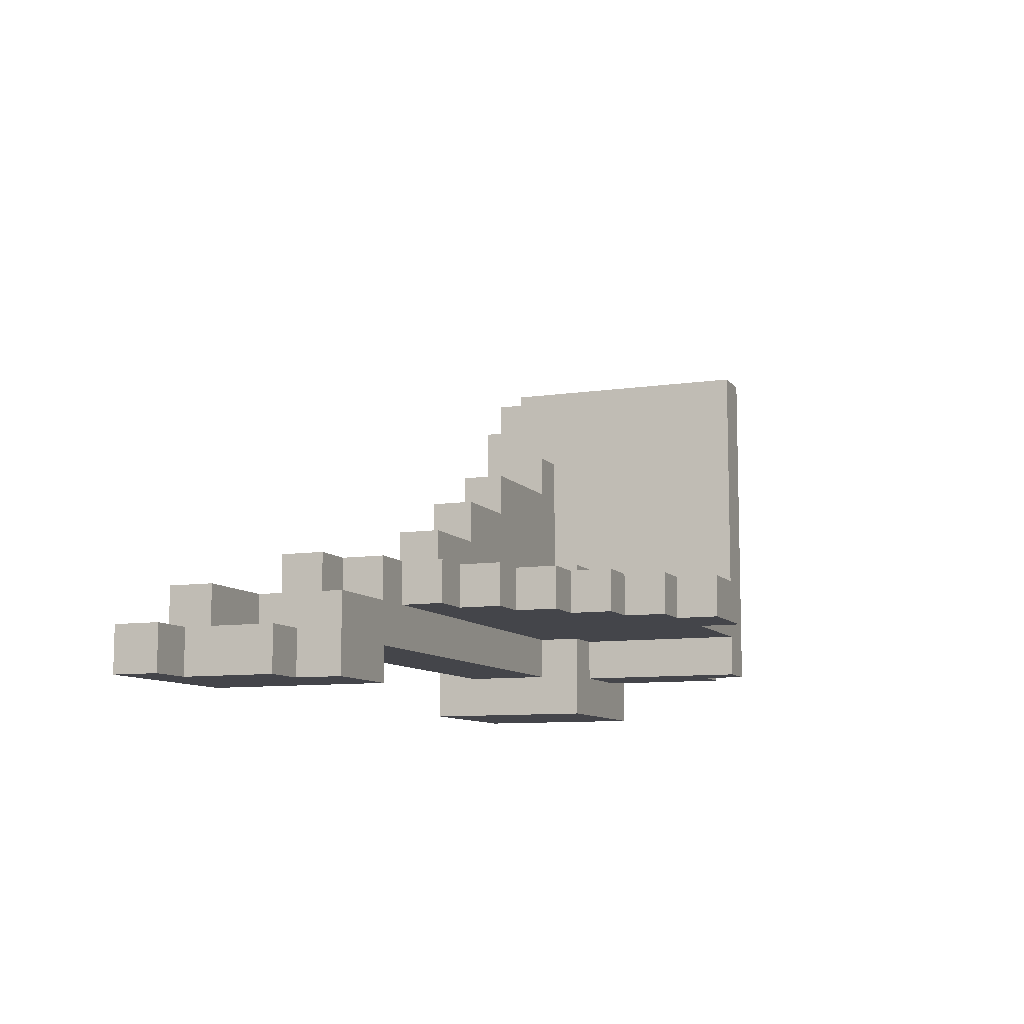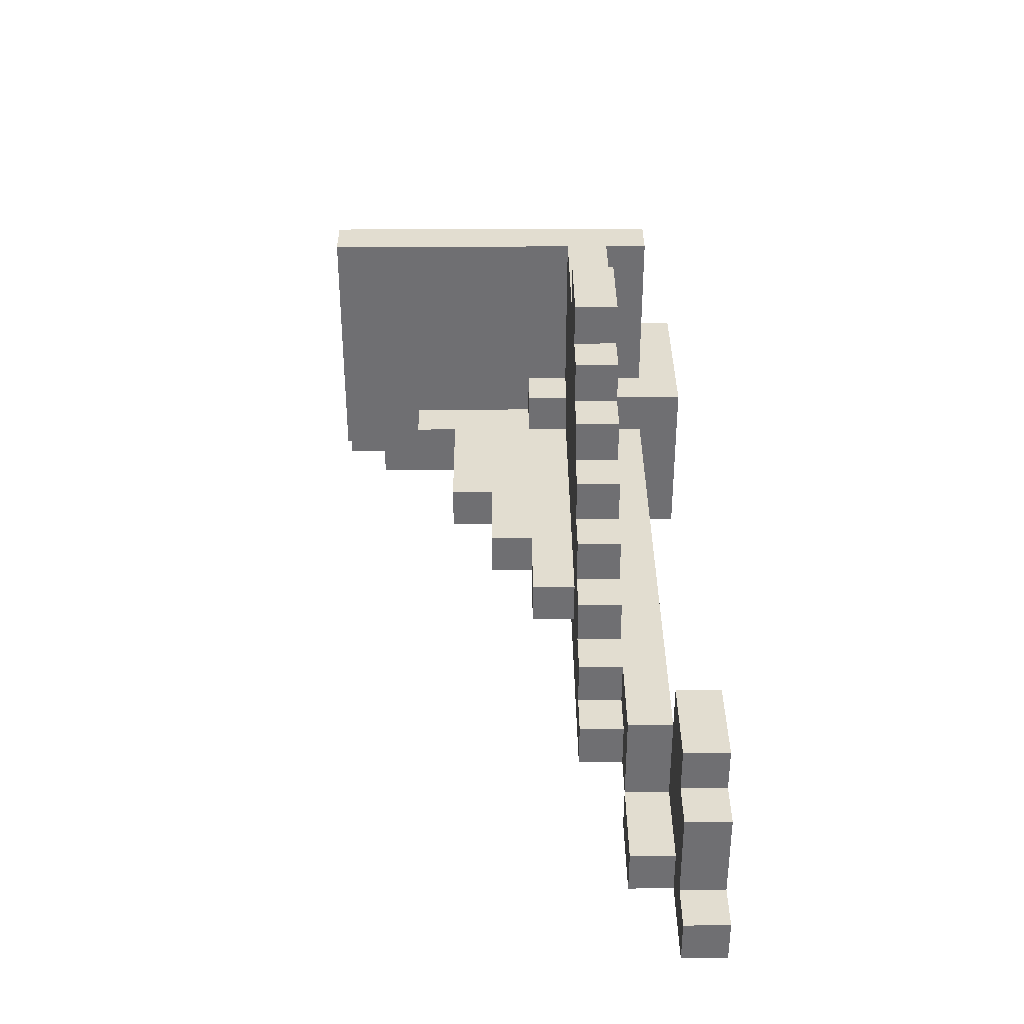
<metadata>
{"format":"obj","ext":"obj","renderer":"f3d","projection":"perspective","resolution":1024,"background":"white","views":[{"elev":-9.3,"azim":-68.4,"up":"+Y"},{"elev":35.3,"azim":-90.4,"up":"+Z"}]}
</metadata>
<code>
g breakobject-8
v -1 -1 -0.9
v -1 -1 -1
v -1 -0.9 -0.9
v -1 -0.9 -1
v -0.9 -1 -0.7
v -0.9 -1 -0.9
v -0.9 -0.9 -0.7
v -0.9 -0.9 -0.9
v -0.8 -1 -0.6
v -0.8 -1 -0.7
v -0.8 -0.9 -0.6
v -0.8 -0.9 -0.7
v -0.8 -0.9 -0.9
v -0.8 -0.9 -1
v -0.8 -0.8 -0.9
v -0.8 -0.8 -1
v -0.6 -0.9 -0.7
v -0.6 -0.9 -0.9
v -0.6 -0.8 -0.7
v -0.6 -0.8 -0.9
v -0.5 -0.8 -0.8
v -0.5 -0.8 -0.9
v -0.5 -0.7 -0.8
v -0.5 -0.7 -0.9
v -0.4 -0.8 -0.7
v -0.4 -0.8 -0.8
v -0.4 -0.7 -0.7
v -0.4 -0.7 -0.8
v -0.3 -0.8 -0.6
v -0.3 -0.8 -0.7
v -0.3 -0.7 -0.6
v -0.3 -0.7 -0.7
v -0.2 -0.8 -0.5
v -0.2 -0.8 -0.6
v -0.2 -0.7 -0.5
v -0.2 -0.7 -0.6
v -0.1 -0.8 -0.4
v -0.1 -0.8 -0.5
v -0.1 -0.7 -0.4
v -0.1 -0.7 -0.5
v -0.1 -0.7 -0.7
v -0.1 -0.7 -0.8
v -0.1 -0.6 -0.7
v -0.1 -0.6 -0.8
v 0 -0.8 -0.3
v 0 -0.8 -0.4
v 0 -0.7 -0.3
v 0 -0.7 -0.4
v 0.1 -0.8 -0.2
v 0.1 -0.8 -0.3
v 0.1 -0.7 -0.2
v 0.1 -0.7 -0.3
v 0.1 -0.6 -0.7
v 0.1 -0.6 -0.8
v 0.1 -0.5 -0.7
v 0.1 -0.5 -0.8
v 0.2 -0.8 -0.1
v 0.2 -0.8 -0.2
v 0.2 -0.7 -0.1
v 0.2 -0.7 -0.2
v 0.3 -0.5 -0.7
v 0.3 -0.5 -0.8
v 0.3 -0.4 -0.7
v 0.3 -0.4 -0.8
v 0.6 -1 -0.6
v 0.6 -1 -1
v 0.6 -0.9 -0.7
v 0.6 -0.9 -0.9
v 0.6 -0.8 -0.6
v 0.6 -0.8 -0.7
v 0.6 -0.7 -0.6
v 0.6 -0.7 -0.7
v 0.6 -0.7 -0.8
v 0.6 -0.7 -0.9
v 0.6 -0.6 -0.6
v 0.6 -0.6 -0.7
v 0.6 -0.6 -0.8
v 0.6 -0.6 -1
v 0.6 -0.4 -0.7
v 0.6 -0.4 -0.8
v 0.6 -0.3 -0.7
v 0.6 -0.3 -0.8
v 0.7 -0.9 -0.2
v 0.7 -0.9 -0.6
v 0.7 -0.8 -0.2
v 0.7 -0.8 -0.6
v 0.7 -0.7 -0.2
v 0.7 -0.7 -0.6
v 0.7 -0.6 -0.6
v 0.7 -0.6 -0.7
v 0.7 -0.6 -0.8
v 0.7 -0.6 -0.9
v 0.7 -0.4 -0.8
v 0.7 -0.4 -0.9
v 0.7 -0.3 -0.7
v 0.7 -0.3 -0.8
v 0.7 -0.3 -0.9
v 0.7 -0.2 -0.8
v 0.7 -0.2 -0.9
v 0.7 -0.1 -0.2
v 0.7 -0.1 -0.7
v 0.7 -0.1 -0.8
v 0.8 -0.2 -0.8
v 0.8 -0.2 -0.9
v 0.8 -0.1 -0.8
v 0.8 -0.1 -0.9
v 0.9 -0.9 -0.6
v 0.9 -0.9 -0.7
v 0.9 -0.9 -0.9
v 0.9 -0.8 -0.6
v 0.9 -0.7 -0.6
v 0.9 -0.7 -0.7
v 0.9 -0.7 -0.9
v 0.9 -0.6 -0.7
v 0.9 -0.6 -0.9
v -0.6 -1 -0.6
v -0.6 -1 -1
v -0.6 -0.9 -0.6
v -0.6 -0.9 -0.7
v -0.6 -0.9 -0.9
v -0.6 -0.8 -0.9
v -0.6 -0.8 -1
v 0.4 -0.8 -0.1
v 0.4 -0.8 -0.2
v 0.4 -0.7 -0.1
v 0.4 -0.7 -0.2
v 0.6 -0.9 -0.7
v 0.6 -0.9 -0.9
v 0.6 -0.8 -0.7
v 0.6 -0.8 -0.8
v 0.6 -0.7 -0.7
v 0.6 -0.7 -0.8
v 0.6 -0.7 -0.9
v 0.7 -0.9 -0.6
v 0.7 -0.9 -0.7
v 0.7 -0.7 -0.6
v 0.7 -0.7 -0.7
v 0.7 -0.7 -0.9
v 0.7 -0.6 -0.7
v 0.7 -0.6 -0.8
v 0.7 -0.6 -0.9
v 0.8 -0.9 -0.2
v 0.8 -0.9 -0.3
v 0.8 -0.8 -0.2
v 0.8 -0.8 -0.3
v 0.8 -0.7 -0.2
v 0.8 -0.7 -0.3
v 0.8 -0.7 -0.6
v 0.8 -0.6 -0.6
v 0.8 -0.6 -0.7
v 0.8 -0.1 -0.2
v 0.8 -0.1 -0.7
v 0.9 -0.9 -0.3
v 0.9 -0.9 -0.6
v 0.9 -0.8 -0.3
v 0.9 -0.8 -0.6
v 0.9 -0.7 -0.3
v 0.9 -0.7 -0.6
v 0.9 -0.6 -0.7
v 0.9 -0.6 -0.9
v 0.9 -0.4 -0.8
v 0.9 -0.4 -0.9
v 0.9 -0.1 -0.7
v 0.9 -0.1 -0.8
v 0.9 -0.1 -0.9
v 1 -1 -0.6
v 1 -1 -1
v 1 -0.9 -0.7
v 1 -0.9 -0.9
v 1 -0.7 -0.7
v 1 -0.7 -0.9
v 1 -0.6 -0.6
v 1 -0.6 -1
v 0.2 -0.8 -0.1
v 0.2 -0.7 -0.1
v 0.4 -0.8 -0.1
v 0.4 -0.7 -0.1
v 0.1 -0.8 -0.2
v 0.1 -0.7 -0.2
v 0.2 -0.8 -0.2
v 0.2 -0.7 -0.2
v 0.4 -0.8 -0.2
v 0.4 -0.7 -0.2
v 0.7 -0.9 -0.2
v 0.7 -0.8 -0.2
v 0.7 -0.7 -0.2
v 0.7 -0.1 -0.2
v 0.8 -0.9 -0.2
v 0.8 -0.8 -0.2
v 0.8 -0.7 -0.2
v 0.8 -0.1 -0.2
v 0 -0.8 -0.3
v 0 -0.7 -0.3
v 0.1 -0.8 -0.3
v 0.1 -0.7 -0.3
v 0.8 -0.9 -0.3
v 0.8 -0.8 -0.3
v 0.8 -0.7 -0.3
v 0.9 -0.9 -0.3
v 0.9 -0.8 -0.3
v 0.9 -0.7 -0.3
v -0.1 -0.8 -0.4
v -0.1 -0.7 -0.4
v 0 -0.8 -0.4
v 0 -0.7 -0.4
v -0.2 -0.8 -0.5
v -0.2 -0.7 -0.5
v -0.1 -0.8 -0.5
v -0.1 -0.7 -0.5
v -0.8 -1 -0.6
v -0.8 -0.9 -0.6
v -0.6 -1 -0.6
v -0.6 -0.9 -0.6
v -0.3 -0.8 -0.6
v -0.3 -0.7 -0.6
v -0.2 -0.8 -0.6
v -0.2 -0.7 -0.6
v 0.6 -1 -0.6
v 0.6 -0.8 -0.6
v 0.6 -0.7 -0.6
v 0.6 -0.6 -0.6
v 0.7 -0.9 -0.6
v 0.7 -0.8 -0.6
v 0.7 -0.7 -0.6
v 0.7 -0.6 -0.6
v 0.8 -0.7 -0.6
v 0.8 -0.6 -0.6
v 0.9 -0.9 -0.6
v 0.9 -0.8 -0.6
v 0.9 -0.7 -0.6
v 1 -1 -0.6
v 1 -0.6 -0.6
v -0.9 -1 -0.7
v -0.9 -0.9 -0.7
v -0.8 -1 -0.7
v -0.8 -0.9 -0.7
v -0.6 -0.9 -0.7
v -0.6 -0.8 -0.7
v -0.5 -0.9 -0.7
v -0.5 -0.8 -0.7
v -0.4 -0.8 -0.7
v -0.4 -0.7 -0.7
v -0.3 -0.8 -0.7
v -0.3 -0.7 -0.7
v -0.1 -0.7 -0.7
v -0.1 -0.6 -0.7
v 0 -0.9 -0.7
v 0 -0.8 -0.7
v 0.1 -0.6 -0.7
v 0.1 -0.5 -0.7
v 0.3 -0.5 -0.7
v 0.3 -0.4 -0.7
v 0.6 -0.9 -0.7
v 0.6 -0.8 -0.7
v 0.6 -0.7 -0.7
v 0.6 -0.6 -0.7
v 0.6 -0.4 -0.7
v 0.6 -0.3 -0.7
v 0.7 -0.6 -0.7
v 0.7 -0.3 -0.7
v 0.8 -0.6 -0.7
v 0.8 -0.1 -0.7
v 0.9 -0.6 -0.7
v 0.9 -0.1 -0.7
v -0.5 -0.8 -0.8
v -0.5 -0.7 -0.8
v -0.4 -0.8 -0.8
v -0.4 -0.7 -0.8
v -1 -1 -0.9
v -1 -0.9 -0.9
v -0.9 -1 -0.9
v -0.9 -0.9 -0.9
v -0.8 -0.9 -0.9
v -0.8 -0.8 -0.9
v -0.7 -0.9 -0.9
v -0.7 -0.8 -0.9
v -0.6 -0.9 -0.9
v -0.6 -0.8 -0.9
v 0.6 -0.9 -0.9
v 0.6 -0.7 -0.9
v 0.7 -0.9 -0.9
v 0.7 -0.7 -0.9
v 0.7 -0.6 -0.9
v 0.9 -0.9 -0.9
v 0.9 -0.7 -0.9
v 0.9 -0.6 -0.9
v 0.7 -0.9 -0.6
v 0.7 -0.7 -0.6
v 0.8 -0.8 -0.6
v 0.8 -0.7 -0.6
v 0.9 -0.9 -0.6
v 0.9 -0.8 -0.6
v 0.9 -0.7 -0.6
v 0.6 -0.9 -0.7
v 0.6 -0.8 -0.7
v 0.6 -0.7 -0.7
v 0.7 -0.9 -0.7
v 0.7 -0.7 -0.7
v 0.7 -0.6 -0.7
v 0.8 -0.6 -0.7
v 0.9 -0.7 -0.7
v 0.9 -0.6 -0.7
v -0.1 -0.7 -0.8
v -0.1 -0.6 -0.8
v 0.1 -0.6 -0.8
v 0.1 -0.5 -0.8
v 0.3 -0.7 -0.8
v 0.3 -0.5 -0.8
v 0.3 -0.4 -0.8
v 0.6 -0.7 -0.8
v 0.6 -0.6 -0.8
v 0.6 -0.4 -0.8
v 0.6 -0.3 -0.8
v 0.7 -0.6 -0.8
v 0.7 -0.4 -0.8
v 0.7 -0.3 -0.8
v 0.7 -0.2 -0.8
v 0.7 -0.1 -0.8
v 0.8 -0.2 -0.8
v 0.8 -0.1 -0.8
v -0.6 -0.9 -0.9
v -0.6 -0.8 -0.9
v -0.5 -0.8 -0.9
v -0.5 -0.7 -0.9
v 0.3 -0.8 -0.9
v 0.3 -0.7 -0.9
v 0.6 -0.9 -0.9
v 0.6 -0.7 -0.9
v 0.7 -0.6 -0.9
v 0.7 -0.4 -0.9
v 0.7 -0.3 -0.9
v 0.7 -0.2 -0.9
v 0.8 -0.3 -0.9
v 0.8 -0.2 -0.9
v 0.8 -0.1 -0.9
v 0.9 -0.6 -0.9
v 0.9 -0.4 -0.9
v 0.9 -0.1 -0.9
v -1 -1 -1
v -1 -0.9 -1
v -0.8 -0.9 -1
v -0.8 -0.8 -1
v -0.7 -0.9 -1
v -0.7 -0.8 -1
v -0.6 -1 -1
v -0.6 -0.8 -1
v 0.6 -1 -1
v 0.6 -0.6 -1
v 0.7 -0.9 -1
v 0.7 -0.7 -1
v 0.9 -0.9 -1
v 0.9 -0.7 -1
v 1 -1 -1
v 1 -0.6 -1
v -0.8 -1 -0.6
v -0.6 -1 -0.6
v 0.6 -1 -0.6
v 1 -1 -0.6
v -0.9 -1 -0.7
v -0.8 -1 -0.7
v -1 -1 -0.9
v -0.9 -1 -0.9
v -1 -1 -1
v -0.6 -1 -1
v 0.6 -1 -1
v 1 -1 -1
v 0.7 -0.9 -0.2
v 0.8 -0.9 -0.2
v 0.8 -0.9 -0.3
v 0.9 -0.9 -0.3
v 0.7 -0.9 -0.6
v 0.9 -0.9 -0.6
v -0.6 -0.9 -0.7
v -0.5 -0.9 -0.7
v 0 -0.9 -0.7
v 0.6 -0.9 -0.7
v -0.5 -0.9 -0.8
v 0 -0.9 -0.8
v -0.6 -0.9 -0.9
v 0.6 -0.9 -0.9
v 0.2 -0.8 -0.1
v 0.4 -0.8 -0.1
v 0.1 -0.8 -0.2
v 0.2 -0.8 -0.2
v 0.4 -0.8 -0.2
v 0.7 -0.8 -0.2
v 0 -0.8 -0.3
v 0.1 -0.8 -0.3
v -0.1 -0.8 -0.4
v 0 -0.8 -0.4
v -0.2 -0.8 -0.5
v -0.1 -0.8 -0.5
v -0.3 -0.8 -0.6
v -0.2 -0.8 -0.6
v 0.6 -0.8 -0.6
v 0.7 -0.8 -0.6
v -0.3 -0.8 -0.7
v 0 -0.8 -0.7
v 0.6 -0.8 -0.7
v 0.7 -0.7 -0.6
v 0.8 -0.7 -0.6
v 0.9 -0.7 -0.6
v 0.6 -0.7 -0.7
v 0.7 -0.7 -0.7
v 0.9 -0.7 -0.7
v 0.6 -0.7 -0.8
v 0.6 -0.7 -0.9
v 0.7 -0.7 -0.9
v 0.7 -0.6 -0.7
v 0.8 -0.6 -0.7
v 0.9 -0.6 -0.7
v 0.7 -0.6 -0.8
v 0.8 -0.6 -0.8
v 0.7 -0.6 -0.9
v 0.9 -0.6 -0.9
v -0.8 -0.9 -0.6
v -0.6 -0.9 -0.6
v 0.7 -0.9 -0.6
v 0.9 -0.9 -0.6
v -0.9 -0.9 -0.7
v -0.8 -0.9 -0.7
v -0.6 -0.9 -0.7
v 0.6 -0.9 -0.7
v 0.7 -0.9 -0.7
v 0.9 -0.9 -0.7
v -1 -0.9 -0.9
v -0.9 -0.9 -0.9
v -0.8 -0.9 -0.9
v -0.7 -0.9 -0.9
v -0.6 -0.9 -0.9
v 0.6 -0.9 -0.9
v 0.7 -0.9 -0.9
v 0.9 -0.9 -0.9
v -1 -0.9 -1
v -0.8 -0.9 -1
v -0.6 -0.8 -0.7
v -0.5 -0.8 -0.7
v -0.4 -0.8 -0.7
v -0.5 -0.8 -0.8
v -0.4 -0.8 -0.8
v -0.8 -0.8 -0.9
v -0.7 -0.8 -0.9
v -0.6 -0.8 -0.9
v -0.5 -0.8 -0.9
v -0.8 -0.8 -1
v -0.7 -0.8 -1
v -0.6 -0.8 -1
v 0.2 -0.7 -0.1
v 0.4 -0.7 -0.1
v 0.1 -0.7 -0.2
v 0.2 -0.7 -0.2
v 0.4 -0.7 -0.2
v 0.7 -0.7 -0.2
v 0 -0.7 -0.3
v 0.1 -0.7 -0.3
v 0.8 -0.7 -0.3
v 0.9 -0.7 -0.3
v -0.1 -0.7 -0.4
v 0 -0.7 -0.4
v -0.2 -0.7 -0.5
v -0.1 -0.7 -0.5
v -0.3 -0.7 -0.6
v -0.2 -0.7 -0.6
v 0.6 -0.7 -0.6
v 0.7 -0.7 -0.6
v 0.8 -0.7 -0.6
v 0.9 -0.7 -0.6
v -0.4 -0.7 -0.7
v -0.3 -0.7 -0.7
v -0.1 -0.7 -0.7
v 0.6 -0.7 -0.7
v -0.5 -0.7 -0.8
v -0.4 -0.7 -0.8
v -0.1 -0.7 -0.8
v 0.3 -0.7 -0.8
v 0.6 -0.7 -0.8
v -0.5 -0.7 -0.9
v 0.3 -0.7 -0.9
v 0.6 -0.7 -0.9
v 0.6 -0.6 -0.6
v 0.7 -0.6 -0.6
v 0.8 -0.6 -0.6
v 1 -0.6 -0.6
v -0.1 -0.6 -0.7
v 0.1 -0.6 -0.7
v 0.6 -0.6 -0.7
v 0.7 -0.6 -0.7
v 0.8 -0.6 -0.7
v 0.9 -0.6 -0.7
v -0.1 -0.6 -0.8
v 0.1 -0.6 -0.8
v 0.6 -0.6 -0.8
v 0.7 -0.6 -0.8
v 0.7 -0.6 -0.9
v 0.9 -0.6 -0.9
v 0.6 -0.6 -1
v 1 -0.6 -1
v 0.1 -0.5 -0.7
v 0.3 -0.5 -0.7
v 0.1 -0.5 -0.8
v 0.3 -0.5 -0.8
v 0.3 -0.4 -0.7
v 0.6 -0.4 -0.7
v 0.3 -0.4 -0.8
v 0.6 -0.4 -0.8
v 0.6 -0.3 -0.7
v 0.7 -0.3 -0.7
v 0.6 -0.3 -0.8
v 0.7 -0.3 -0.8
v 0.7 -0.2 -0.8
v 0.8 -0.2 -0.8
v 0.7 -0.2 -0.9
v 0.8 -0.2 -0.9
v 0.7 -0.1 -0.2
v 0.8 -0.1 -0.2
v 0.7 -0.1 -0.7
v 0.8 -0.1 -0.7
v 0.9 -0.1 -0.7
v 0.7 -0.1 -0.8
v 0.8 -0.1 -0.8
v 0.9 -0.1 -0.8
v 0.8 -0.1 -0.9
v 0.9 -0.1 -0.9
f 3 2 1
f 4 2 3
f 7 6 5
f 8 6 7
f 11 10 9
f 12 10 11
f 15 14 13
f 16 14 15
f 19 18 17
f 20 18 19
f 23 22 21
f 24 22 23
f 27 26 25
f 28 26 27
f 31 30 29
f 32 30 31
f 35 34 33
f 36 34 35
f 39 38 37
f 40 38 39
f 43 42 41
f 44 42 43
f 47 46 45
f 48 46 47
f 51 50 49
f 52 50 51
f 55 54 53
f 56 54 55
f 59 58 57
f 60 58 59
f 63 62 61
f 64 62 63
f 67 66 65
f 68 66 67
f 69 67 65
f 70 67 69
f 74 66 68
f 75 72 71
f 76 72 75
f 77 74 73
f 78 66 74
f 78 74 77
f 81 80 79
f 82 80 81
f 85 84 83
f 86 84 85
f 89 88 87
f 93 92 91
f 94 92 93
f 95 90 89
f 96 94 93
f 97 94 96
f 98 96 95
f 98 97 96
f 99 97 98
f 100 89 87
f 100 95 89
f 101 98 95
f 101 95 100
f 102 98 101
f 105 104 103
f 106 104 105
f 110 108 107
f 111 108 110
f 112 109 108
f 112 108 111
f 113 109 112
f 114 113 112
f 115 113 114
f 116 117 118
f 118 117 119
f 119 117 120
f 120 117 121
f 121 117 122
f 123 124 125
f 125 124 126
f 127 128 129
f 129 128 130
f 129 130 131
f 130 128 132
f 131 130 132
f 132 128 133
f 134 135 136
f 136 135 137
f 137 138 139
f 139 138 140
f 140 138 141
f 142 143 144
f 144 143 145
f 144 145 146
f 146 145 147
f 146 147 149
f 147 148 149
f 146 149 151
f 149 150 151
f 151 150 152
f 153 154 155
f 155 154 156
f 155 156 157
f 157 156 158
f 159 160 161
f 161 160 162
f 159 161 163
f 161 162 164
f 163 161 164
f 164 162 165
f 166 167 168
f 168 167 169
f 166 168 170
f 168 169 170
f 169 167 171
f 170 169 171
f 166 170 172
f 170 171 172
f 171 167 173
f 172 171 173
f 176 175 174
f 177 175 176
f 180 179 178
f 181 179 180
f 185 183 182
f 186 183 185
f 188 185 184
f 189 186 185
f 189 185 188
f 190 187 186
f 190 186 189
f 191 187 190
f 194 193 192
f 195 193 194
f 199 197 196
f 200 198 197
f 200 197 199
f 201 198 200
f 204 203 202
f 205 203 204
f 208 207 206
f 209 207 208
f 212 211 210
f 213 211 212
f 216 215 214
f 217 215 216
f 222 219 218
f 223 219 222
f 224 221 220
f 225 221 224
f 228 222 218
f 230 227 226
f 231 229 228
f 231 230 229
f 231 228 218
f 232 227 230
f 232 230 231
f 235 234 233
f 236 234 235
f 239 238 237
f 240 238 239
f 241 240 239
f 243 241 239
f 243 242 241
f 244 242 243
f 247 243 239
f 248 243 247
f 249 246 245
f 251 250 249
f 253 248 247
f 254 248 253
f 255 252 251
f 255 249 245
f 255 251 249
f 256 252 255
f 257 252 256
f 259 258 257
f 259 257 256
f 260 258 259
f 263 262 261
f 264 262 263
f 267 266 265
f 268 266 267
f 271 270 269
f 272 270 271
f 275 274 273
f 276 274 275
f 277 276 275
f 278 276 277
f 281 280 279
f 282 280 281
f 284 282 281
f 285 283 282
f 285 282 284
f 286 283 285
f 287 288 289
f 289 288 290
f 287 289 291
f 289 290 292
f 291 289 292
f 292 290 293
f 294 295 297
f 295 296 297
f 297 296 298
f 298 299 300
f 298 300 301
f 301 300 302
f 303 304 305
f 303 305 307
f 305 306 307
f 307 306 308
f 307 308 310
f 308 309 310
f 310 309 311
f 311 309 312
f 312 313 314
f 311 312 314
f 314 313 315
f 315 313 316
f 317 318 319
f 319 318 320
f 321 322 323
f 321 323 325
f 323 324 325
f 325 324 326
f 321 325 327
f 325 326 327
f 327 326 328
f 330 331 333
f 331 332 333
f 333 332 334
f 329 330 336
f 334 335 337
f 336 330 337
f 330 333 337
f 333 334 337
f 337 335 338
f 339 340 341
f 339 341 343
f 341 342 343
f 343 342 344
f 339 343 345
f 343 344 345
f 345 344 346
f 347 348 349
f 349 348 350
f 347 349 351
f 349 350 351
f 350 348 352
f 351 350 352
f 347 351 353
f 351 352 353
f 352 348 354
f 353 352 354
f 360 356 355
f 362 360 359
f 363 362 361
f 364 356 360
f 364 362 363
f 364 360 362
f 365 358 357
f 366 358 365
f 369 368 367
f 371 369 367
f 371 370 369
f 372 370 371
f 377 374 373
f 377 375 374
f 378 376 375
f 378 375 377
f 379 377 373
f 379 378 377
f 380 376 378
f 380 378 379
f 384 382 381
f 385 382 384
f 388 384 383
f 388 386 385
f 388 385 384
f 390 388 387
f 392 390 389
f 394 392 391
f 395 386 388
f 395 388 390
f 395 392 394
f 395 390 392
f 396 386 395
f 397 394 393
f 397 395 394
f 398 395 397
f 399 395 398
f 404 401 400
f 404 402 401
f 405 402 404
f 406 404 403
f 407 404 406
f 408 404 407
f 412 410 409
f 413 411 410
f 413 410 412
f 414 413 412
f 415 411 413
f 415 413 414
f 416 417 421
f 421 417 422
f 418 419 424
f 424 419 425
f 421 422 427
f 420 421 427
f 427 422 428
f 428 422 429
f 429 422 430
f 424 425 431
f 423 424 431
f 431 425 432
f 432 425 433
f 426 427 434
f 427 428 434
f 434 428 435
f 436 437 439
f 437 438 439
f 439 438 440
f 436 439 443
f 443 439 444
f 441 442 445
f 442 443 446
f 445 442 446
f 446 443 447
f 448 449 451
f 451 449 452
f 450 451 455
f 452 453 455
f 451 452 455
f 454 455 459
f 458 459 461
f 460 461 463
f 455 453 464
f 459 455 464
f 463 461 464
f 461 459 464
f 464 453 465
f 456 457 466
f 466 457 467
f 462 463 469
f 463 464 469
f 469 464 470
f 470 464 471
f 468 469 473
f 469 470 473
f 473 470 474
f 472 473 477
f 473 474 477
f 474 475 477
f 475 476 478
f 477 475 478
f 478 476 479
f 480 481 486
f 486 481 487
f 482 483 488
f 488 483 489
f 484 485 490
f 490 485 491
f 492 493 494
f 489 483 495
f 492 494 496
f 494 495 496
f 495 483 497
f 496 495 497
f 498 499 500
f 500 499 501
f 502 503 504
f 504 503 505
f 506 507 508
f 508 507 509
f 510 511 512
f 512 511 513
f 514 515 516
f 516 515 517
f 516 517 519
f 517 518 519
f 519 518 520
f 520 518 521
f 520 521 522
f 522 521 523

</code>
